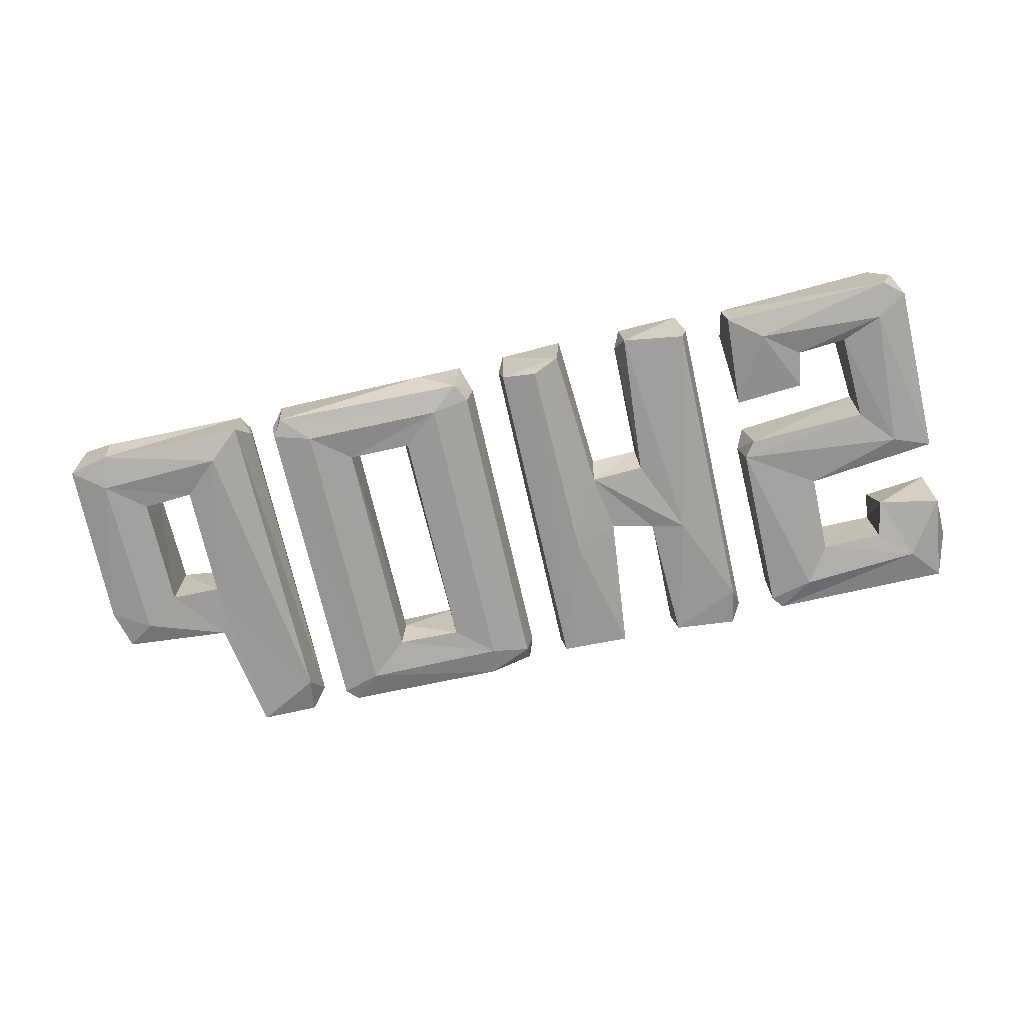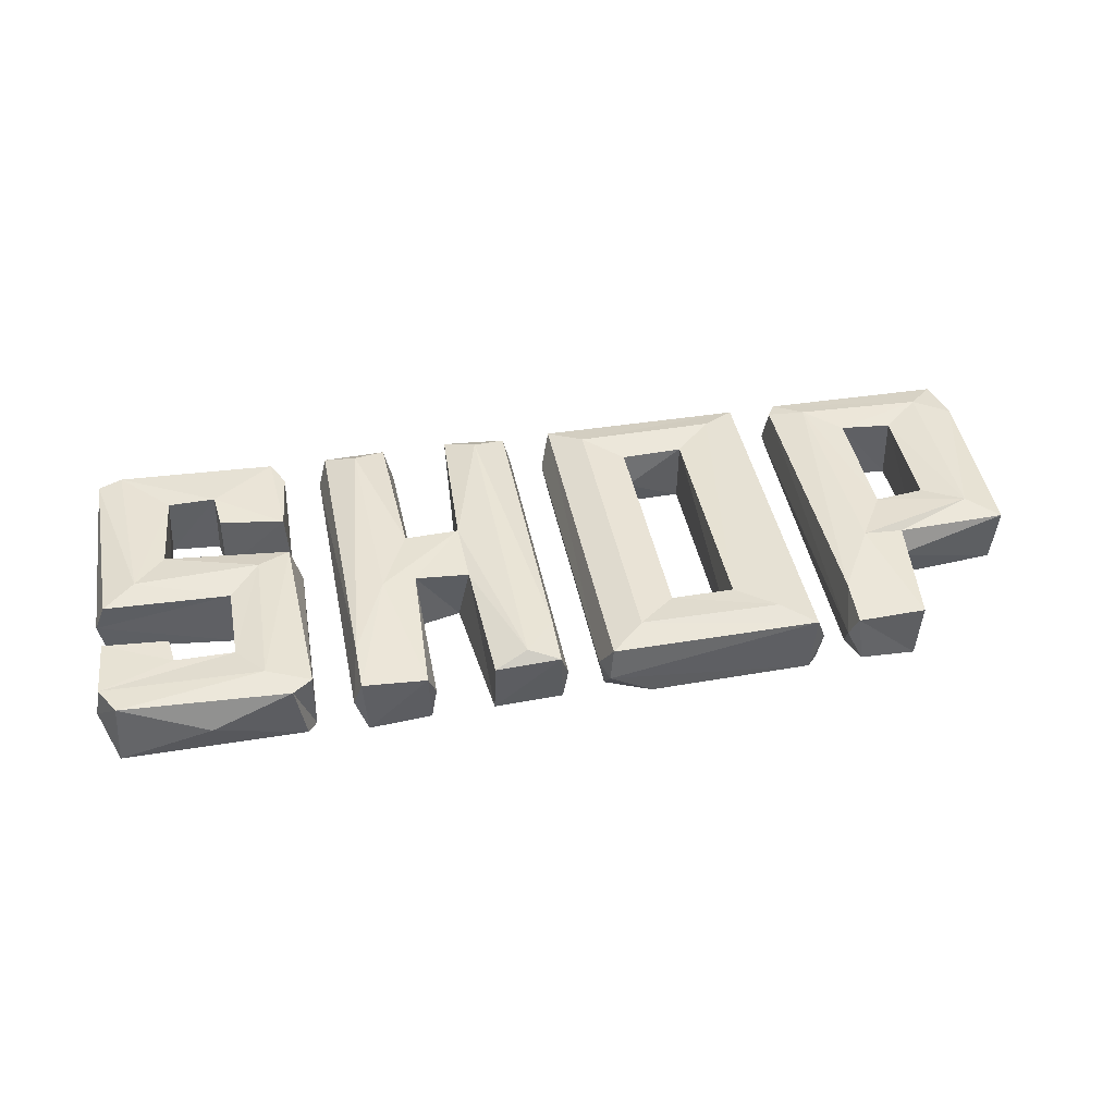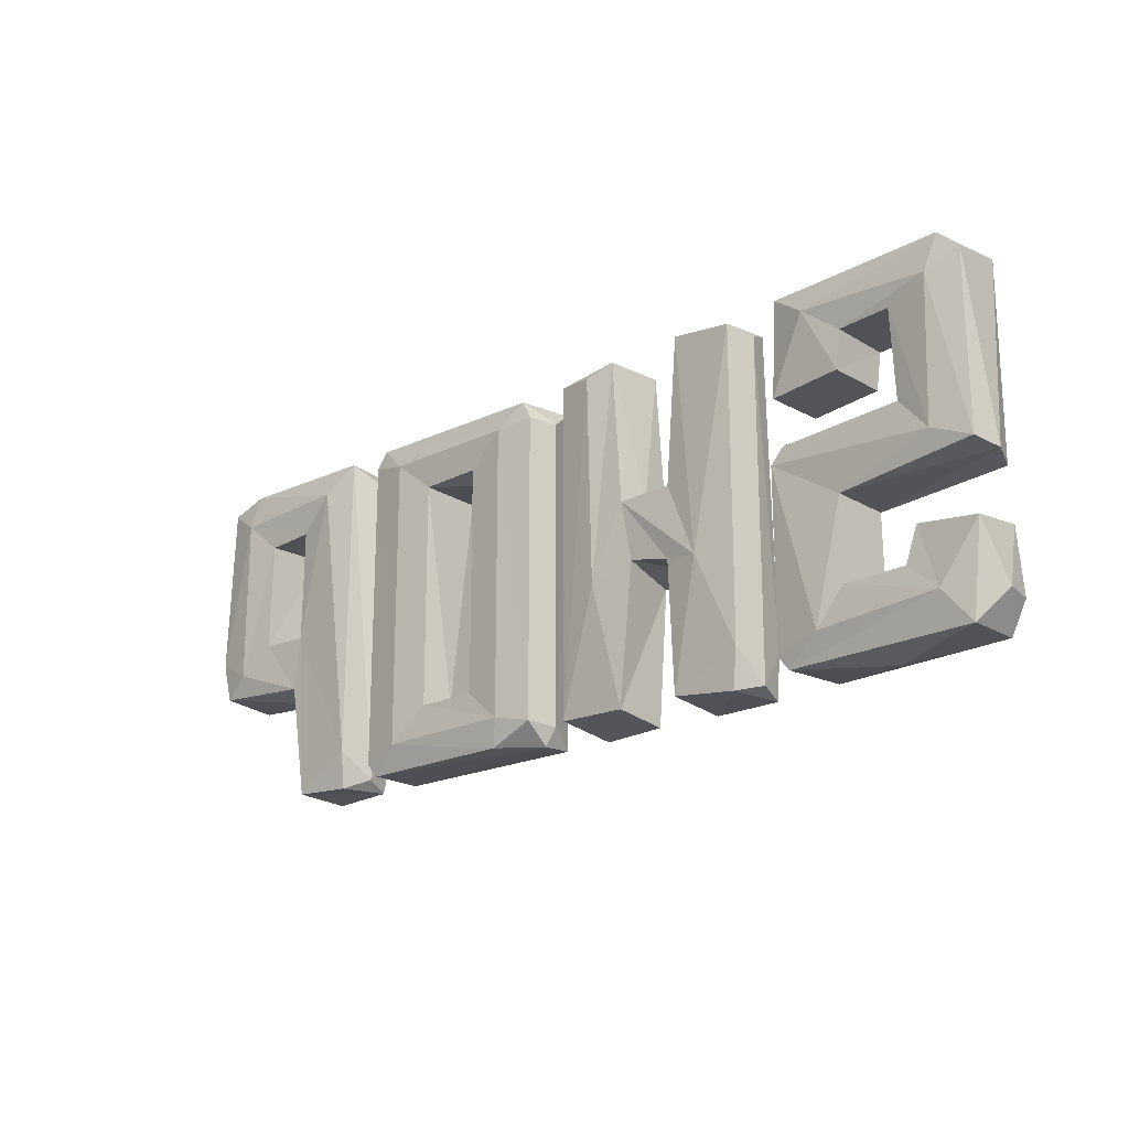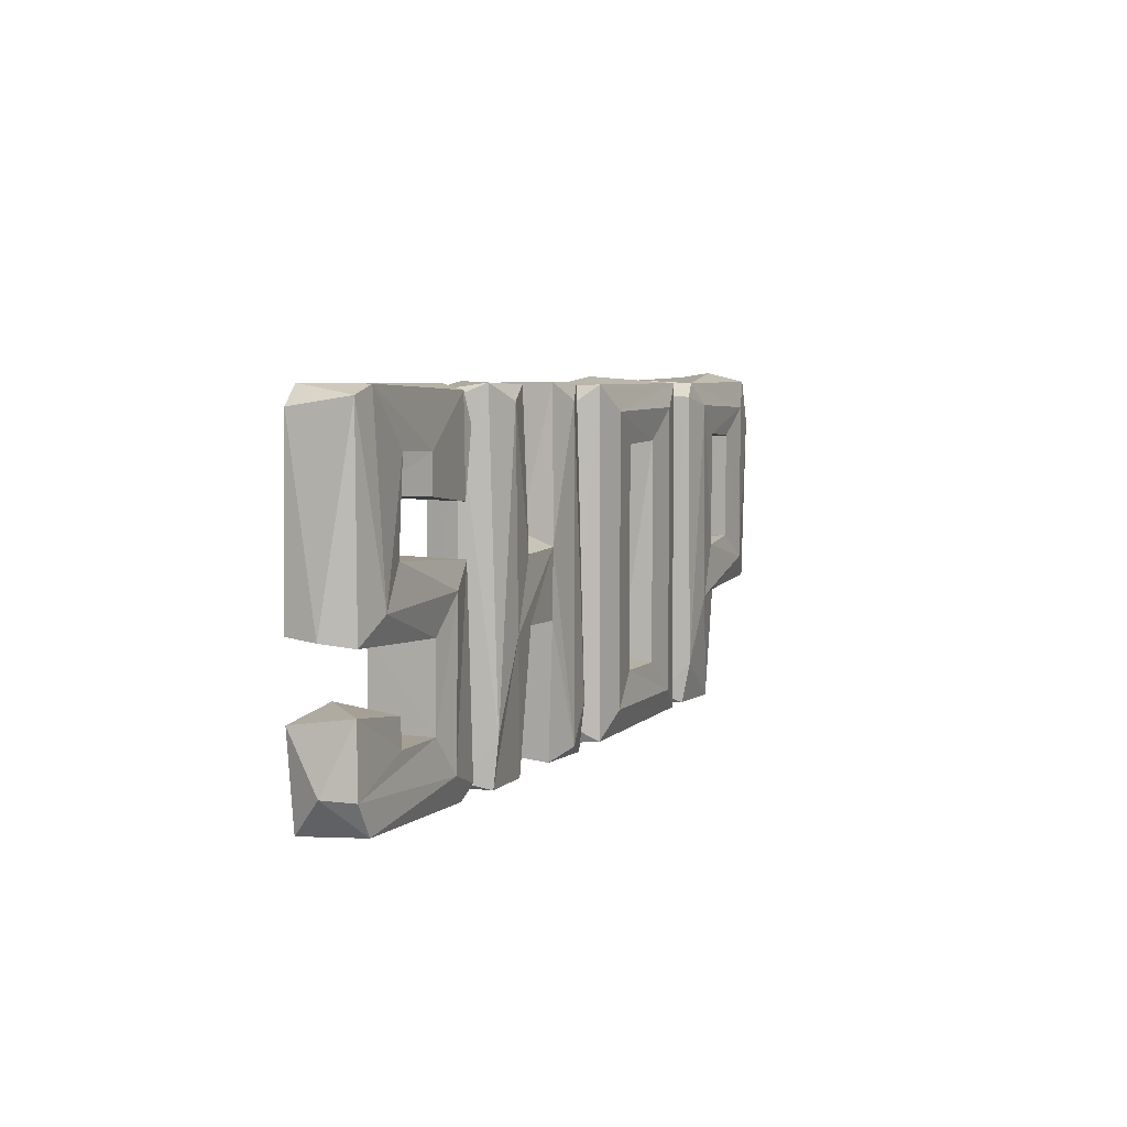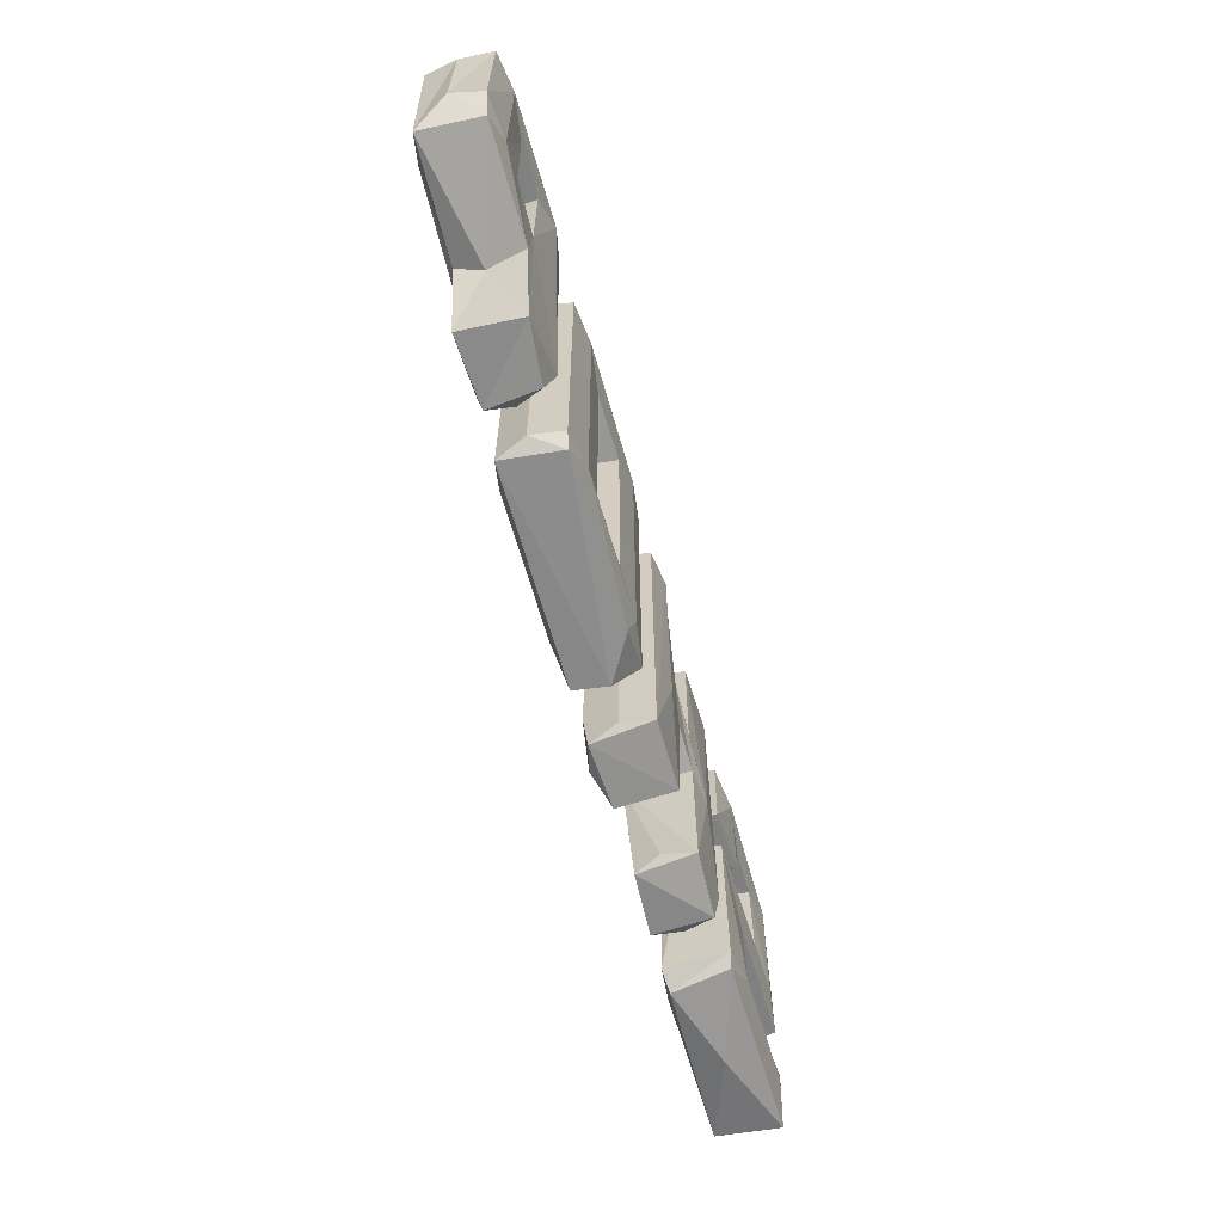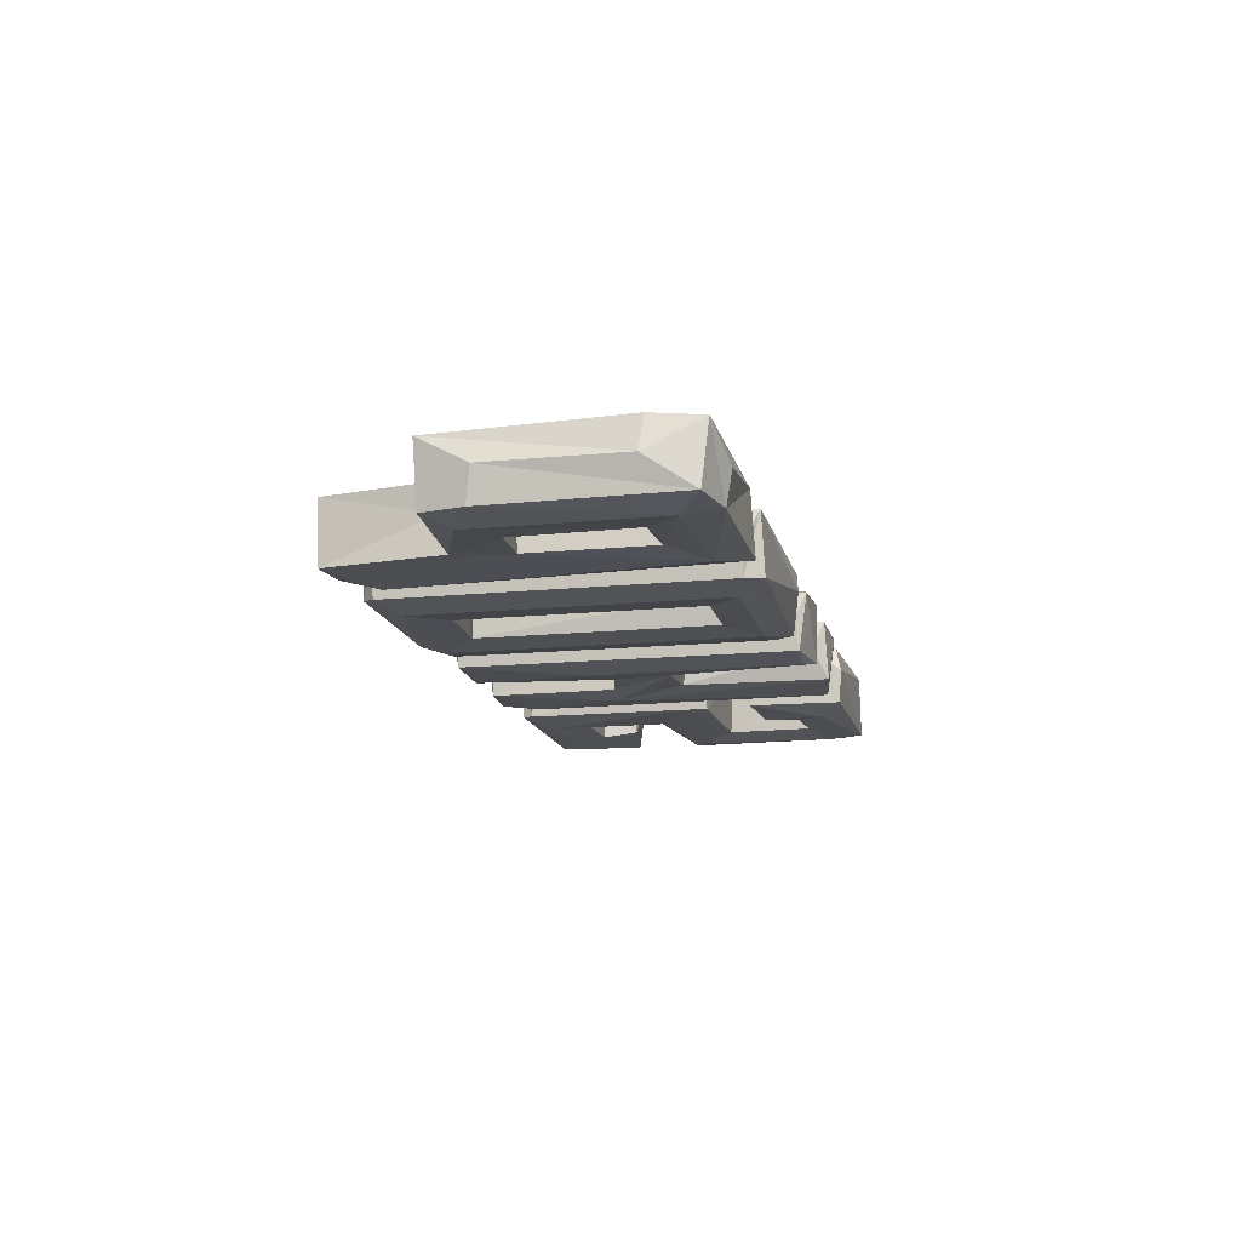
<metadata>
{"format":"obj","ext":"obj","renderer":"f3d","projection":"perspective","resolution":1024,"background":"white","views":[{"elev":-70.4,"azim":-167.3,"up":"+Z"},{"elev":42.3,"azim":-11.0,"up":"+Z"},{"elev":-20.0,"azim":-137.7,"up":"+Y"},{"elev":5.8,"azim":-67.2,"up":"+Y"},{"elev":-64.2,"azim":105.8,"up":"+Y"},{"elev":-14.3,"azim":102.5,"up":"+Z"}]}
</metadata>
<code>
v 59.59 -46.79 -7.703
v 4.583 -41.88 -8.256
v 25.18 -30.65 8.452
v 24.69 30.16 -8.896
v 59.72 45.74 -7.703
v 5.938 45.53 7.617
v 4.603 39.63 -8.284
v 25.3 29.55 8.452
v 62.46 -43.48 -8.321
v 41.9 -30.73 8.591
v 5.845 -46.63 7.617
v 64.05 41.65 0.04981
v 52.07 38.67 9.744
v 52.14 38.69 -9.737
v 40.45 -29.32 -0.004883
v 2.954 -42.26 0.05664
v 14.77 -39.53 9.739
v 14.6 -39.62 -9.744
v 41.99 29.93 8.591
v 2.973 39.8 0.02832
v 64.03 -44.15 0.02344
v 14.86 38.44 9.729
v 51.98 -39.79 9.734
v 14.71 38.51 -9.724
v 41.77 30.1 -8.599
v 26.37 28.39 -1.383
v 17.68 47.39 0.07324
v 24.56 -31.3 -8.896
v 41.61 -30.99 -8.599
v 7.101 44.66 -8.104
v 61.23 45.14 7.694
v 4.884 -47.39 -1.386
v 61.17 -46.34 7.694
v 62.46 41.2 -8.284
v 16.47 -46.95 -8.272
v 52.04 -39.81 -9.729
v 123 44.78 7.701
v 94.12 -16.13 8.261
v 123.9 -14.6 7.626
v 124.3 43.18 -7.696
v 74.04 -47.46 -6.668
v 92.17 -1.624 -8.453
v 72.41 -37.8 -8.96
v 125.4 -3.018 -8.261
v 105 -0.92 8.458
v 94.1 -16.07 -8.314
v 91.5 -2.585 8.615
v 73.38 45.74 -7.619
v 70.6 -44.39 0.1553
v 127 31.51 -0.06152
v 74.5 44.92 8.101
v 92.7 -18.71 1.354
v 83.1 -16.9 9.702
v 127 -1.735 0.07227
v 70.55 41.49 -0.03809
v 91.33 30.08 8.895
v 90.21 -47.14 7.626
v 89.13 -46.86 -8.096
v 112.9 47.46 0.06836
v 115.2 -8.167 9.718
v 72.41 -35.25 8.967
v 115.4 37.16 9.726
v 115.3 37.15 -9.707
v 81.77 38.58 9.737
v 81.91 38.45 -9.737
v 105.5 -1.297 -8.89
v 115.3 -8.368 -9.676
v 125.4 32.49 8.284
v 105.4 28.6 -8.592
v 105.2 29.03 8.597
v 91.9 29.37 -8.453
v 72.43 -46.78 6.673
v 122.8 -13.73 -8.096
v 72.12 41.1 8.272
v 113.2 46.14 -8.279
v -121.3 -44.08 8.629
v -124.3 45.18 7.715
v -75.42 45.39 8.114
v -125.4 -3.405 -8.265
v -74.43 -45.29 -7.683
v -122.5 -44.93 -8.112
v -90.33 -28.81 -8.301
v -106.7 -28.56 -8.243
v -125 42.79 -7.683
v -92.69 32.38 -8.44
v -74.24 46.25 -7.607
v -124 -5.282 7.715
v -73.41 8.029 7.715
v -90.45 -28.8 8.295
v -92.21 32.79 8.908
v -104.9 33.3 8.323
v -70.47 4.827 0.07227
v -91.33 22.67 -8.331
v -127 -35.85 0.006836
v -71.99 37.74 8.312
v -126.9 -4.169 0.07227
v -72 -41.89 -8.283
v -98.32 -47.46 0.08398
v -90.39 -7.416 -8.265
v -107 10.8 8.34
v -73.89 20.93 7.715
v -125.5 -36.18 8.274
v -108.9 -19.01 -6.654
v -71.96 4.335 -8.258
v -82.07 2.092 9.719
v -83.59 -38.47 -9.695
v -72.84 21.2 -7.683
v -124.5 -19.19 7.638
v -107.1 -21.36 8.366
v -73.26 46.92 1.399
v -77.11 -45.66 7.715
v -75.08 8.53 -7.683
v -91.24 23.06 8.365
v -117.8 47.32 8.289
v -71.85 -42.37 8.312
v -106.2 -28.71 8.272
v -83.45 -38.44 9.723
v -90.27 -7.254 8.343
v -115.3 0.8185 9.721
v -105.9 33.34 -8.303
v -83.02 39.86 -9.699
v -119.6 47.46 -8.258
v -107 10.05 -8.274
v -116.7 38.11 -9.684
v -125.3 -21.5 -8.253
v -115.4 -36.13 -9.723
v -115.4 0.7812 -9.681
v -8.007 -46.72 7.607
v -24.76 46.53 7.607
v -29.33 -8.257 -8.352
v -7.199 44.06 -8.371
v -43.84 46.91 -7.715
v -60.58 -36.72 -8.695
v -7.964 -33.76 9.047
v -23.71 46.28 -8.114
v -42.83 46.16 7.683
v -60.51 44.63 -8.352
v -27.31 10.35 -0.01465
v -16.33 -43.74 9.751
v -17.86 -12.03 -9.681
v -5.698 43.27 0.1006
v -40.98 -10.51 8.878
v -49.92 -11.85 9.664
v -49.84 -12.24 -9.699
v -62.07 43.86 0.09375
v -40.55 -44.53 0.09863
v -5.688 -44.3 0.05664
v -59.81 -46.45 7.683
v -16.52 43.41 -9.751
v -40.17 10.45 1.354
v -26.78 6.863 8.579
v -40.75 -10.79 -8.472
v -51.28 42.53 9.716
v -40.6 43.18 0.02148
v -59.76 -34.26 9.047
v -40.94 8.009 -8.143
v -16.43 41.93 9.728
v -7.189 -44.48 -8.274
v -25.28 -46.46 6.654
v -25.56 -44.98 -8.361
v -62.03 -44.64 0.04883
v -42.14 -45.07 -8.343
v -42.83 -46.84 6.768
v -7.483 46.14 6.654
v -26.54 -11.08 8.243
v -41.45 6.396 8.599
v -59.81 46.83 6.768
v -58.8 -46.91 -7.715
v -26.62 7.539 -8.61
f 2 18 35
f 1 36 9
f 30 24 7
f 11 33 17
f 19 22 8
f 2 35 32
f 11 32 33
f 3 15 28
f 6 31 27
f 28 29 18
f 3 23 10
f 5 24 30
f 6 27 30
f 4 25 26
f 7 24 2
f 8 17 3
f 9 36 34
f 10 13 19
f 11 16 32
f 32 16 2
f 3 26 8
f 26 28 4
f 3 28 26
f 34 12 9
f 33 12 31
f 12 21 9
f 33 21 12
f 23 13 10
f 13 33 31
f 23 33 13
f 25 14 29
f 14 36 29
f 34 36 14
f 15 25 29
f 19 15 10
f 15 19 25
f 31 34 5
f 31 12 34
f 34 14 5
f 2 16 7
f 6 16 11
f 16 20 7
f 6 20 16
f 22 17 8
f 17 6 11
f 22 6 17
f 18 4 28
f 18 24 4
f 2 24 18
f 26 19 8
f 26 25 19
f 30 27 5
f 32 1 33
f 32 35 1
f 35 36 1
f 36 18 29
f 35 18 36
f 30 20 6
f 30 7 20
f 27 31 5
f 1 21 33
f 1 9 21
f 28 15 29
f 10 15 3
f 13 22 19
f 22 31 6
f 13 31 22
f 17 23 3
f 17 33 23
f 24 25 4
f 24 14 25
f 5 14 24
f 48 75 65
f 37 62 68
f 39 60 38
f 40 75 37
f 42 71 47
f 45 70 66
f 48 65 43
f 56 64 47
f 47 53 60
f 61 49 72
f 56 70 62
f 51 62 37
f 44 40 54
f 39 50 68
f 39 52 73
f 74 64 51
f 43 49 48
f 74 49 61
f 49 55 48
f 74 55 49
f 73 52 46
f 38 52 39
f 37 50 40
f 68 50 37
f 54 50 39
f 54 40 50
f 67 44 73
f 51 75 48
f 59 75 51
f 70 56 69
f 63 75 40
f 41 49 43
f 72 49 41
f 57 52 38
f 52 58 46
f 57 58 52
f 53 57 38
f 53 61 57
f 60 53 38
f 53 64 61
f 47 64 53
f 64 74 61
f 58 42 46
f 42 58 43
f 65 42 43
f 65 71 42
f 45 42 47
f 45 66 42
f 73 54 39
f 73 44 54
f 66 70 69
f 55 51 48
f 74 51 55
f 47 71 56
f 72 58 57
f 58 72 41
f 37 59 51
f 37 75 59
f 56 71 69
f 60 45 47
f 60 70 45
f 68 60 39
f 60 62 70
f 68 62 60
f 61 72 57
f 62 64 56
f 51 64 62
f 66 46 42
f 67 46 66
f 67 73 46
f 69 67 66
f 67 63 44
f 69 63 67
f 63 40 44
f 58 41 43
f 71 63 69
f 65 63 71
f 65 75 63
f 79 127 99
f 81 126 80
f 81 125 126
f 84 122 124
f 85 121 93
f 111 117 76
f 87 96 118
f 86 110 95
f 108 94 102
f 97 106 104
f 120 127 124
f 87 119 77
f 85 124 121
f 88 92 112
f 112 92 104
f 99 89 118
f 89 99 82
f 77 122 84
f 77 114 122
f 90 120 85
f 91 120 90
f 78 114 90
f 114 91 90
f 121 122 86
f 121 124 122
f 120 124 85
f 91 123 120
f 100 123 91
f 114 119 91
f 77 119 114
f 119 100 91
f 124 79 84
f 124 127 79
f 123 127 120
f 104 92 97
f 115 92 88
f 115 97 92
f 89 105 118
f 105 117 88
f 89 117 105
f 117 115 88
f 99 106 82
f 104 106 99
f 113 90 93
f 113 101 90
f 76 94 81
f 102 94 76
f 125 94 108
f 94 125 81
f 109 116 103
f 109 108 116
f 95 110 78
f 107 95 101
f 107 86 95
f 101 93 107
f 101 113 93
f 93 90 85
f 122 110 86
f 114 110 122
f 78 110 114
f 79 96 84
f 77 96 87
f 96 77 84
f 125 108 103
f 108 109 103
f 103 116 83
f 97 111 80
f 115 111 97
f 83 116 82
f 116 89 82
f 80 98 81
f 111 98 80
f 76 98 111
f 98 76 81
f 99 96 79
f 118 96 99
f 100 112 123
f 88 112 100
f 101 78 90
f 95 78 101
f 108 102 116
f 115 117 111
f 116 102 89
f 102 117 89
f 76 117 102
f 118 119 87
f 119 105 100
f 118 105 119
f 105 88 100
f 107 121 86
f 93 121 107
f 126 103 83
f 126 125 103
f 106 97 80
f 106 126 82
f 80 126 106
f 126 83 82
f 112 104 123
f 104 127 123
f 99 127 104
f 133 162 168
f 129 157 164
f 128 160 158
f 136 150 154
f 136 132 167
f 151 138 166
f 130 165 142
f 132 156 144
f 156 169 144
f 167 155 153
f 136 153 166
f 166 143 151
f 155 148 143
f 155 161 148
f 134 139 128
f 128 139 159
f 131 158 149
f 135 140 169
f 158 160 140
f 164 157 134
f 129 151 157
f 129 138 151
f 136 154 132
f 137 133 145
f 167 145 155
f 130 152 169
f 169 156 150
f 167 153 136
f 161 145 133
f 155 145 161
f 164 141 131
f 135 138 129
f 135 169 138
f 139 165 159
f 139 151 165
f 157 139 134
f 157 151 139
f 140 160 130
f 169 140 130
f 149 140 135
f 149 158 140
f 141 158 131
f 134 141 164
f 141 147 158
f 134 147 141
f 168 161 133
f 148 161 168
f 146 142 163
f 142 162 152
f 146 162 142
f 143 163 142
f 143 148 163
f 151 143 142
f 143 153 155
f 166 153 143
f 162 144 152
f 144 162 133
f 144 169 152
f 144 137 132
f 133 137 144
f 142 152 130
f 150 138 169
f 166 138 150
f 167 137 145
f 167 132 137
f 154 156 132
f 154 150 156
f 166 150 136
f 163 162 146
f 163 168 162
f 163 148 168
f 164 135 129
f 135 164 131
f 128 147 134
f 158 147 128
f 159 160 128
f 160 165 130
f 159 165 160
f 165 151 142
f 135 131 149

</code>
